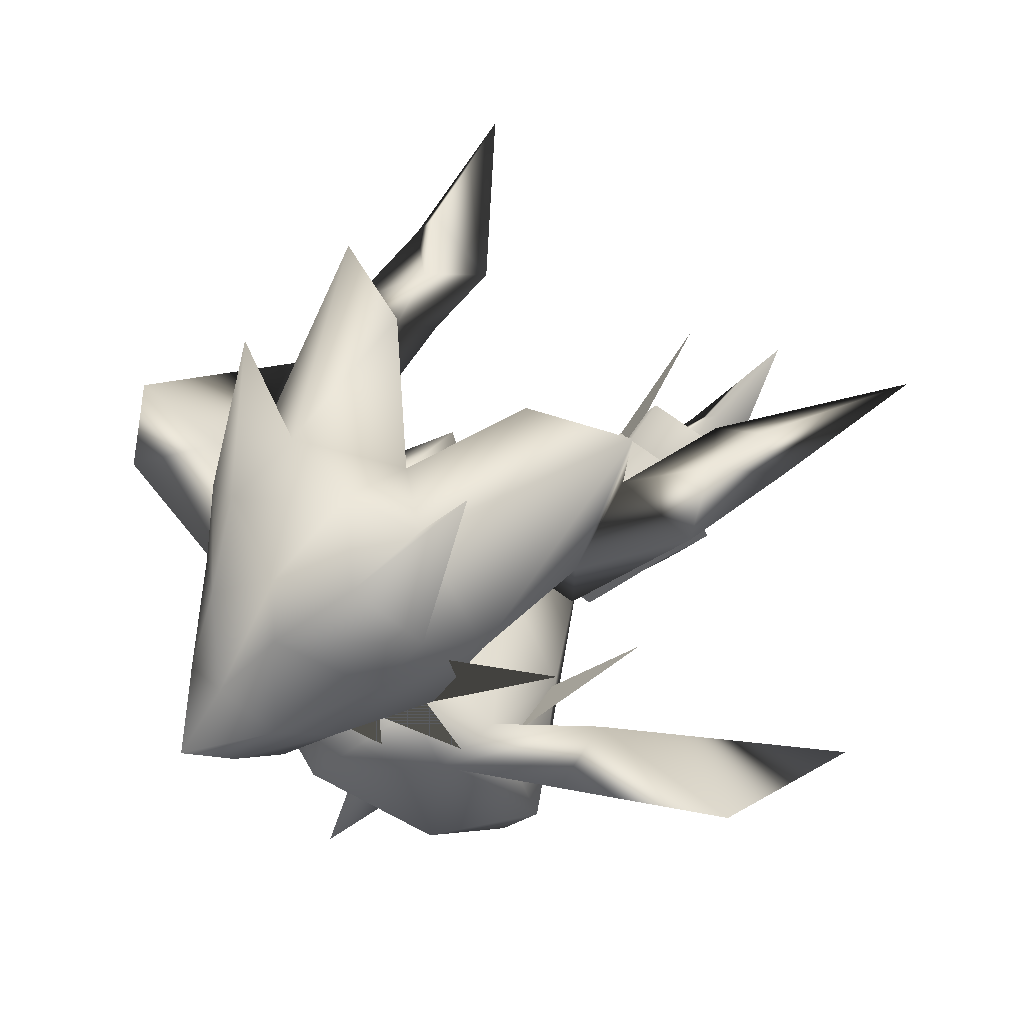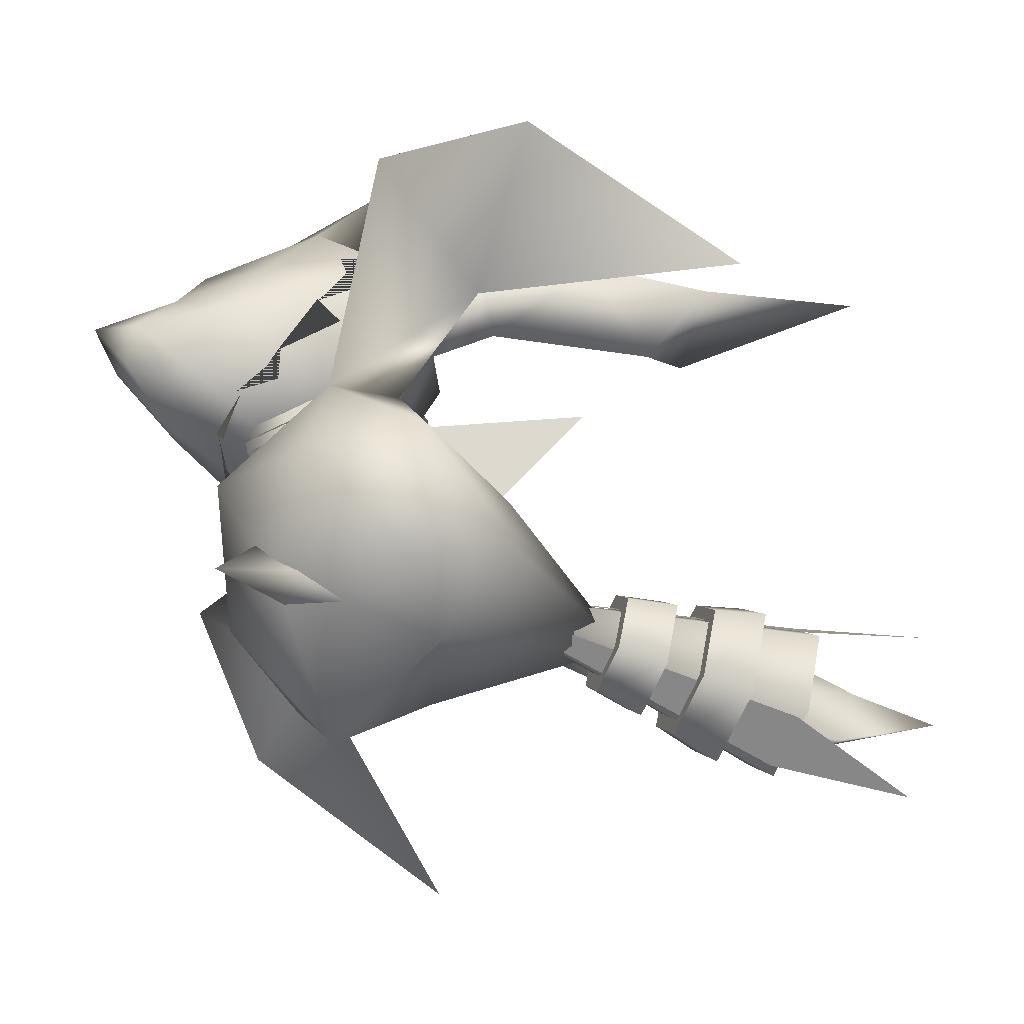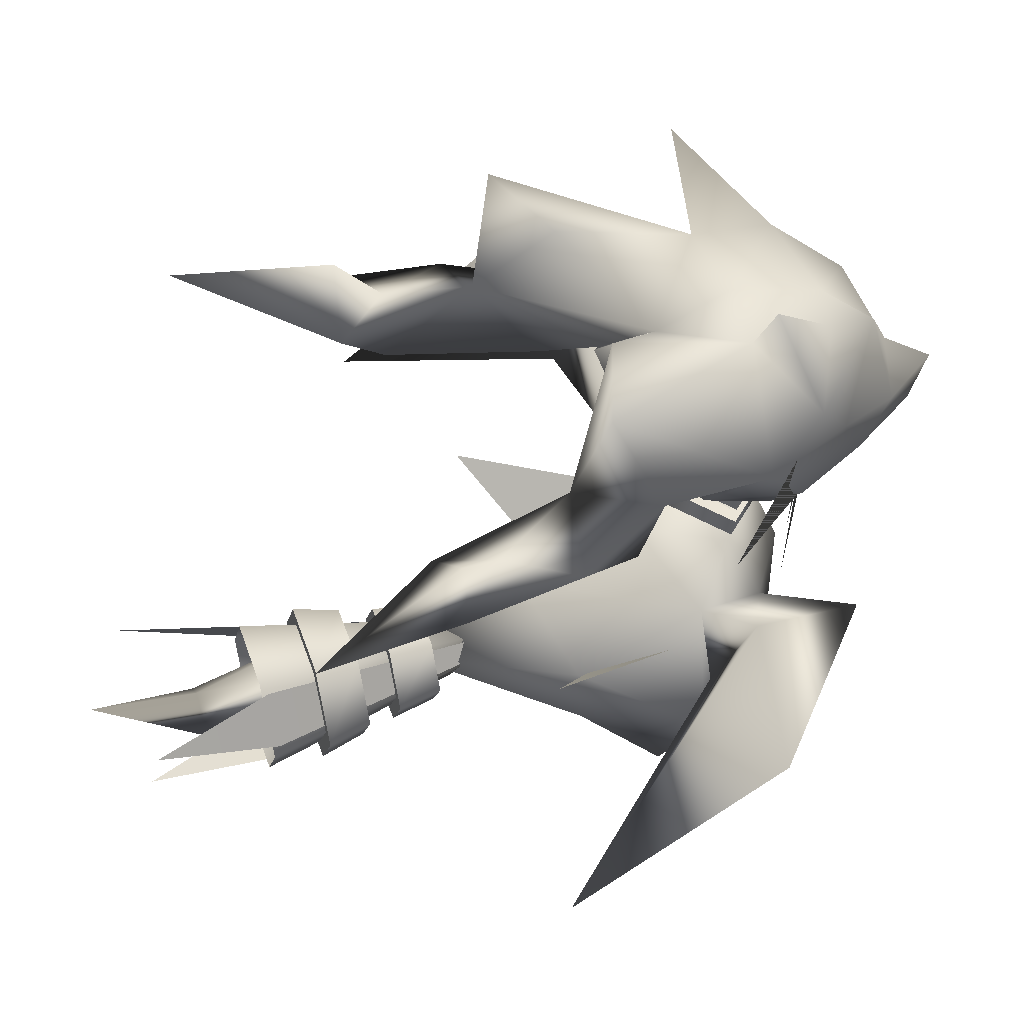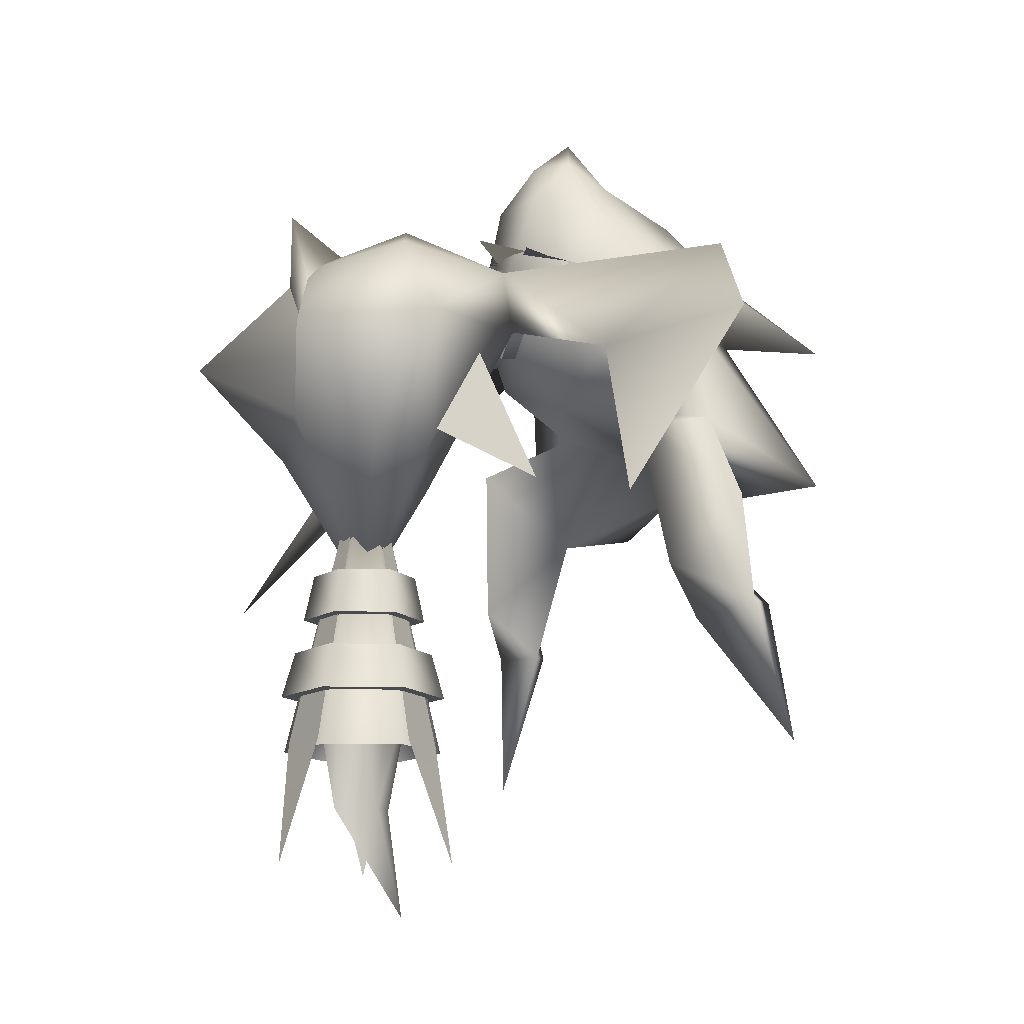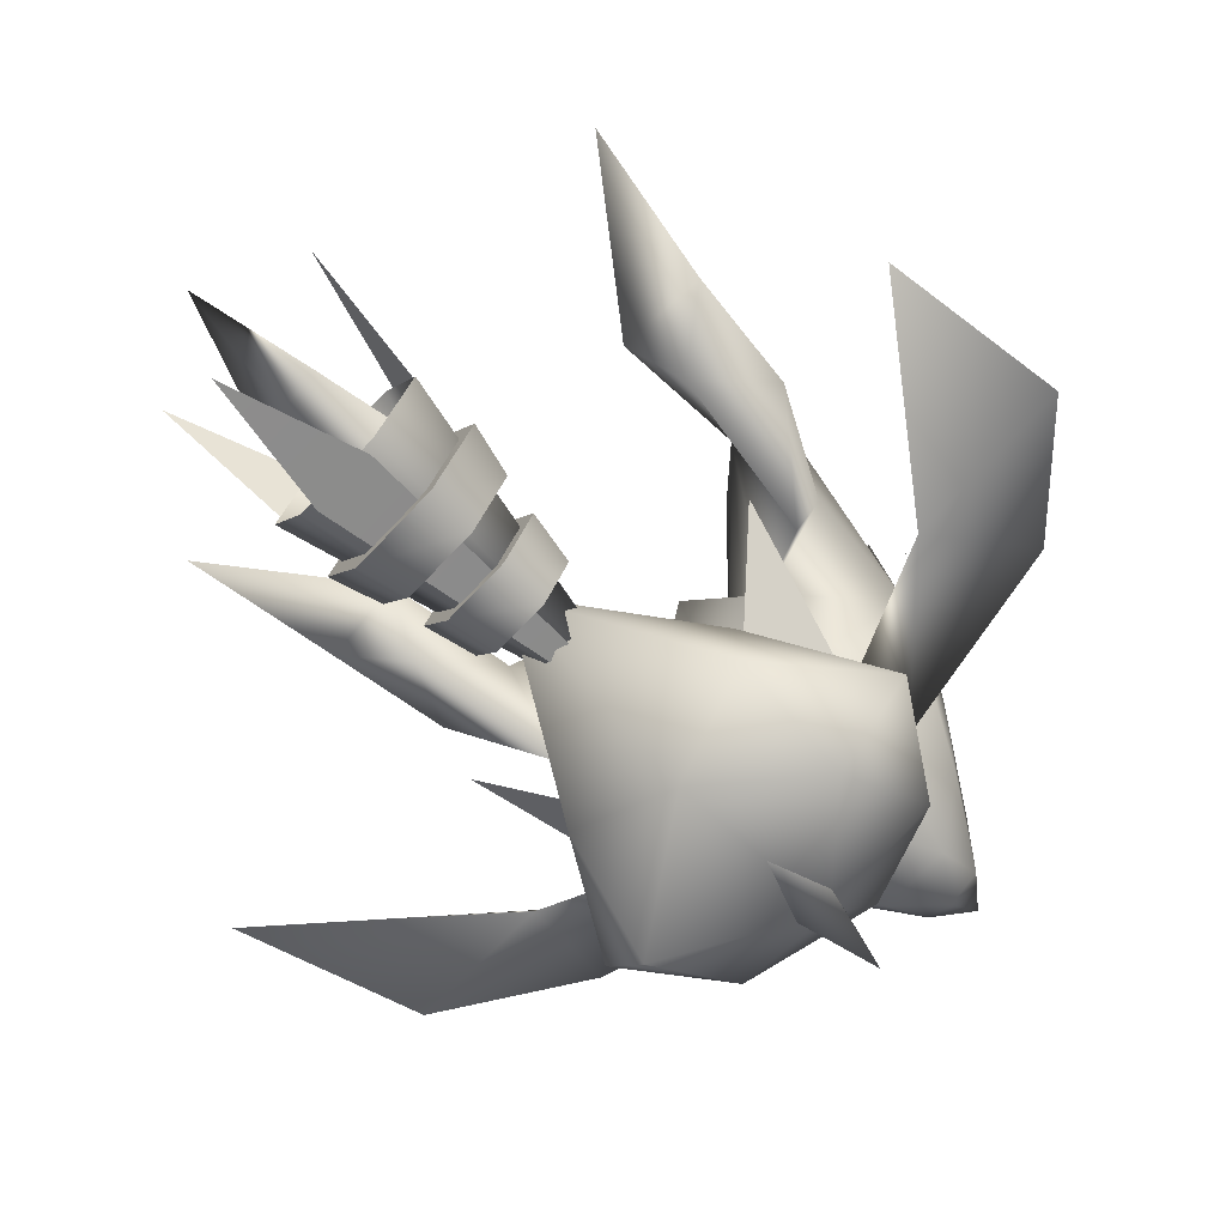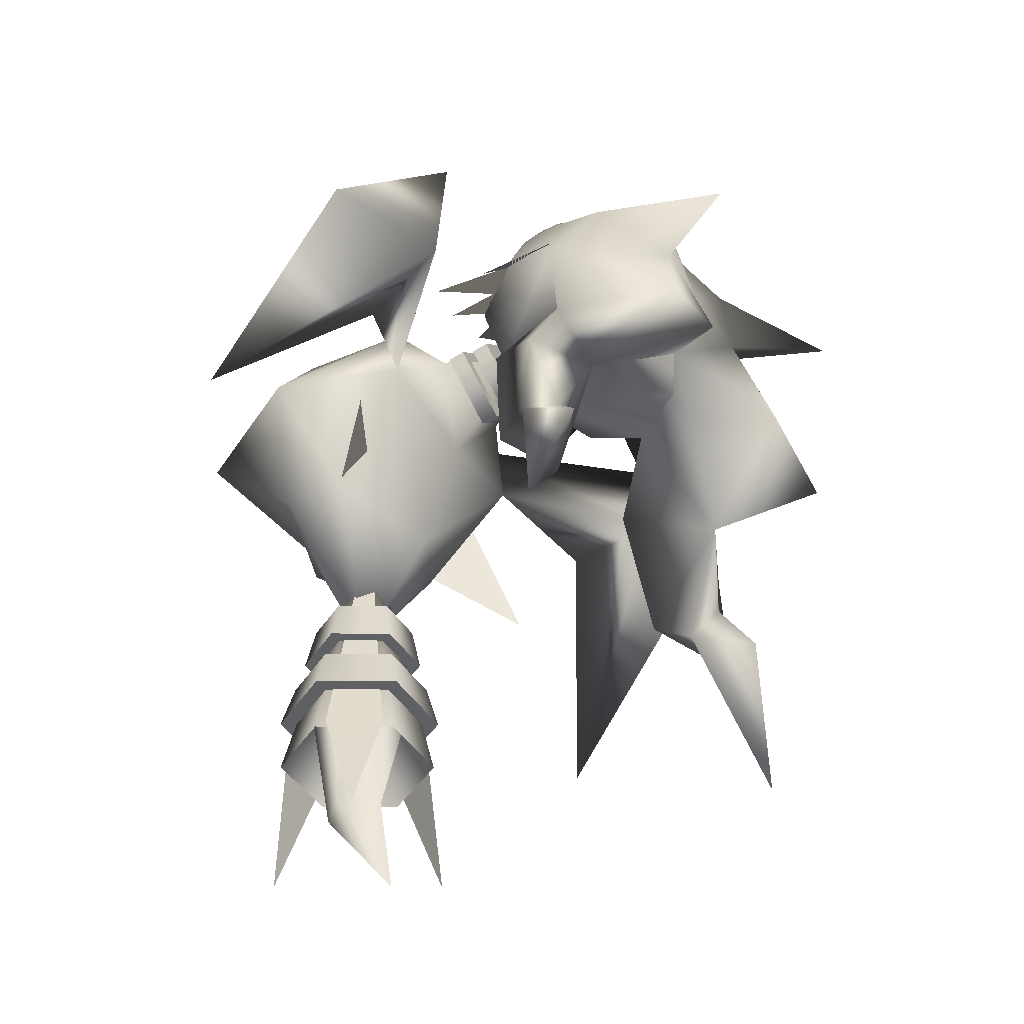
<metadata>
{"format":"obj","ext":"obj","renderer":"f3d","projection":"perspective","resolution":1024,"background":"white","views":[{"elev":52.7,"azim":41.8,"up":"+Y"},{"elev":-60.3,"azim":68.5,"up":"+Y"},{"elev":48.5,"azim":-108.7,"up":"+Y"},{"elev":-13.3,"azim":55.5,"up":"+Z"},{"elev":-71.5,"azim":-133.3,"up":"+Y"},{"elev":-43.1,"azim":119.7,"up":"+Z"}]}
</metadata>
<code>
v -0.2799 1.007 -0.2409
v -0.2835 0.785 -0.1042
v -0.334 0.8236 -0.4057
v -0.1417 0.9083 -0.03149
v -0.2887 0.929 -0.5027
v 0 1.064 0.02611
v -0.3565 0.9672 -0.3991
v -0.1531 1.223 -0.1203
v -0.4242 0.9444 -0.2605
v -0.3373 1.228 -0.1875
v -0.3161 0.9486 -0.07106
v -0.4564 0.9444 -0.4867
v -0.1525 1.137 0.1524
v 0 1.125 0.1706
v 0.1525 1.137 0.1524
v 0.1531 1.223 -0.1203
v 0.2799 1.007 -0.2409
v 0.1417 0.9083 -0.03149
v -0.2945 0.9227 0.1507
v 0 0.7861 -0.004342
v -0.1753 0.764 0.0699
v 0 1.054 -0.09521
v 0.1447 1.122 0.3118
v -0.1447 1.122 0.3118
v 0 1.068 0.3577
v 0.3373 1.228 -0.1875
v 0 0.6798 0.09448
v -0.1423 0.6709 0.2258
v -0.252 0.8064 0.2357
v 0.2835 0.785 -0.1042
v 0.1753 0.764 0.0699
v 0.3161 0.9486 -0.07106
v 0.2945 0.9227 0.1507
v -0.2563 1.019 0.2592
v 0.07544 1.038 0.4354
v 0.2587 1.31 0.1441
v 0.2563 1.019 0.2592
v -0.2587 1.31 0.1441
v -0.07544 1.038 0.4354
v -0.1577 0.7838 0.3963
v 0 0.6456 0.2647
v -0.06691 0.6763 0.4404
v 0.334 0.8236 -0.4057
v 0.4242 0.9444 -0.2605
v 0.1423 0.6709 0.2258
v 0.252 0.8064 0.2357
v 0 0.8948 0.5076
v 0.06691 0.6763 0.4404
v 0.4564 0.9444 -0.4867
v 0.2887 0.929 -0.5027
v 0.1577 0.7838 0.3963
v 0.3565 0.9672 -0.3991
v 0 0.3873 0.3193
v -0.2154 0.4894 0.1878
v -0.2049 0.2566 0.2144
v -0.1174 0.5514 0.1592
v 0 0.1554 0.1925
v 0 0.6945 0.1998
v 0.2049 0.2566 0.2144
v 0.1174 0.5514 0.1592
v 0.2154 0.4894 0.1878
v 0 0.5158 0.003162
v 0 0.126 -0.1216
v -0.2049 0.01194 0
v -0.1883 0.2044 -0.1701
v 0 0.297 -0.4753
v 0.2049 0.01178 0
v 0.1883 0.2044 -0.1701
v -0.3292 0.2574 0.03927
v 0.3292 0.2574 0.03927
v -0.2313 0.5046 0.05803
v 0 0.4447 -0.2405
v -0.1864 0.3399 -0.1773
v 0.2313 0.5046 0.05803
v 0.1864 0.3399 -0.1773
v 0.4871 0.756 0.05357
v 0.5366 0.8088 0.2233
v 0.7525 0.6832 0.0115
v 0.4474 0.579 -0.0126
v 0.7413 0.4117 -0.3909
v -0.4871 0.756 0.05357
v -0.5366 0.8088 0.2233
v -0.4474 0.579 -0.0126
v -0.7525 0.6832 0.0115
v -0.7413 0.4117 -0.3909
v 0 0.2974 -0.534
v -0.07797 0.1624 -0.7999
v -0.1559 0.2974 -0.7999
v 0.07797 0.1624 -0.7999
v -0.07797 0.4325 -0.7999
v 0.1559 0.2974 -0.7999
v 0.07797 0.4325 -0.7999
v 0.06204 0.2969 -0.9139
v 0 0.3589 -0.9139
v 0.05201 0.3872 -0.633
v 0 0.3929 -1.123
v 0.1071 0.2969 -0.633
v 0 0.2348 -0.9139
v 0.05201 0.2068 -0.633
v -0.05201 0.3872 -0.633
v -0.06204 0.2969 -0.9139
v -0.05201 0.2068 -0.633
v -0.1071 0.2969 -0.633
v 0 0.8143 0.6128
v -0.104 0.8378 0.4835
v -0.05733 0.7743 0.5441
v 0 0.7203 0.5344
v 0.104 0.8378 0.4835
v 0.05733 0.7743 0.5441
v -0.2098 0.9136 0.3332
v 0.2098 0.9136 0.3332
v 0.403 1.027 -0.4804
v 0.5144 0.9895 -0.7798
v -0.403 1.027 -0.4804
v -0.5144 0.9895 -0.7798
v 0.1214 0.2969 -0.5315
v -0.0607 0.402 -0.5315
v 0.0607 0.402 -0.5315
v -0.1214 0.2969 -0.5315
v -0.0607 0.1917 -0.5315
v 0.0607 0.1917 -0.5315
v 0.1024 0.2969 -0.4419
v 0.05122 0.3856 -0.4419
v -0.05122 0.3856 -0.4419
v -0.1024 0.2969 -0.4419
v -0.05122 0.2081 -0.4419
v 0.05122 0.2081 -0.4419
v 0.1631 0.2969 -0.6886
v -0.08154 0.4381 -0.6886
v 0.08154 0.4381 -0.6886
v -0.1631 0.2969 -0.6886
v -0.08154 0.1556 -0.6886
v 0.08154 0.1556 -0.6886
v 0.1376 0.2969 -0.599
v 0.0688 0.416 -0.599
v -0.0688 0.416 -0.599
v -0.1376 0.2969 -0.599
v -0.0688 0.1777 -0.599
v 0.0688 0.1777 -0.599
v 0 0.1105 0.2952
v -0.0637 0.1431 0.05884
v 0.0637 0.1431 0.05884
v 0 0.2965 0.196
v 0 0.6342 0.08144
v -0.09865 0.6163 0.1784
v 0 0.669 0.08786
v 0.09865 0.6511 0.1849
v 0.09865 0.6163 0.1784
v -0.09865 0.6511 0.1849
v 0 0.5984 0.2755
v 0 0.6332 0.2819
v 0 0.5852 0.05149
v -0.1144 0.5644 0.164
v 0 0.6206 0.05802
v 0.1144 0.5999 0.1705
v 0.1144 0.5644 0.164
v -0.1144 0.5999 0.1705
v 0 0.5437 0.2765
v 0 0.5792 0.283
v -0.06744 0.6852 0.3118
v 0 0.5733 0.3405
v 0.06744 0.6852 0.3118
v 0.231 0.7805 0.2371
v 0.3821 0.8084 0.05121
v 0.2631 0.9275 0.2155
v 0.1443 0.7021 0.2791
v 0.2785 0.6306 0.1969
v 0.2313 0.7917 0.2383
v 0.05222 0.6634 0.3275
v 0.1443 0.59 0.2688
v 0.152 0.7212 0.2765
v -0.231 0.7805 0.2371
v -0.2631 0.9275 0.2155
v -0.3821 0.8084 0.05121
v -0.1443 0.7021 0.2791
v -0.2313 0.7917 0.2383
v -0.2785 0.6306 0.1969
v -0.05222 0.6634 0.3275
v -0.152 0.7212 0.2765
v -0.1443 0.59 0.2688
v 0 0.2974 -0.1439
v -0.08952 0.4132 -0.7858
v -0.1463 0.315 -0.7858
v 0 0.2974 -0.1311
v -0.1685 0.4038 -1.029
v -0.05766 0.1613 -0.7858
v 0.05766 0.1613 -0.7858
v 0 0.112 -1.029
v 0.1463 0.315 -0.7858
v 0.08956 0.4132 -0.7858
v 0.1685 0.4038 -1.029
v 0.2356 0.4125 0.01098
v 0.183 0.3362 -0.1555
v 0.3208 0.4981 -0.2673
v -0.2356 0.4125 0.01098
v -0.3208 0.4981 -0.2673
v -0.183 0.3362 -0.1555
o merged_0_0_node
g polygon_0
f 1 2 3
f 1 4 2
f 1 3 5
f 1 6 4
f 1 5 7
f 1 8 6
f 1 7 9
f 1 10 8
f 1 9 11
f 1 11 10
f 2 9 3
f 2 4 11
f 2 11 9
f 5 3 12
f 12 9 7
f 12 3 9
f 6 8 13
f 6 13 14
f 6 14 15
f 6 15 16
f 6 16 17
f 6 17 18
f 8 10 13
f 4 19 11
f 4 20 21
f 4 22 20
f 4 6 22
f 22 6 18
f 22 18 20
f 10 19 13
f 10 11 19
f 14 23 15
f 14 13 24
f 14 25 23
f 14 24 25
f 16 26 17
f 16 15 26
f 21 20 27
f 21 27 28
f 21 28 29
f 18 17 30
f 18 31 20
f 18 30 32
f 18 32 33
f 26 15 33
f 26 32 17
f 26 33 32
f 20 31 27
f 19 34 13
f 23 25 35
f 23 36 15
f 23 37 36
f 37 33 15
f 37 15 36
f 24 38 34
f 24 13 38
f 24 39 25
f 38 13 34
f 28 40 29
f 28 27 41
f 28 42 40
f 28 41 42
f 30 17 43
f 30 44 32
f 30 43 44
f 32 44 17
f 31 45 27
f 31 46 45
f 27 45 41
f 35 25 47
f 47 25 39
f 42 41 48
f 41 45 48
f 43 49 44
f 43 17 50
f 43 50 49
f 46 51 45
f 45 51 48
f 44 52 17
f 44 49 52
f 52 50 17
f 53 54 55
f 53 56 54
f 53 55 57
f 53 58 56
f 53 57 59
f 53 60 58
f 53 59 61
f 53 61 60
f 56 58 62
f 62 58 60
f 63 64 65
f 63 57 64
f 63 65 66
f 63 67 57
f 63 66 68
f 63 68 67
f 64 69 65
f 64 57 55
f 64 55 69
f 68 70 67
f 57 67 59
f 59 67 70
f 71 72 73
f 71 62 72
f 71 73 69
f 71 56 62
f 71 69 54
f 71 54 56
f 72 62 74
f 72 74 75
f 73 65 69
f 54 69 55
f 62 60 74
f 75 74 70
f 75 70 68
f 60 61 74
f 74 61 70
f 61 59 70
f 76 61 77
f 76 74 61
f 76 77 78
f 76 79 74
f 76 78 80
f 76 80 79
f 74 79 61
f 77 79 78
f 77 61 79
f 78 79 80
f 81 54 71
f 81 82 54
f 81 71 83
f 81 84 82
f 81 83 85
f 81 85 84
f 71 54 83
f 82 84 83
f 82 83 54
f 84 85 83
f 86 87 88
f 86 89 87
f 86 88 90
f 86 91 89
f 86 90 92
f 86 92 91
f 93 94 95
f 93 96 94
f 93 95 97
f 93 98 96
f 93 97 99
f 93 99 98
f 94 100 95
f 94 96 101
f 94 101 100
f 96 98 101
f 99 102 98
f 98 102 101
f 100 101 103
f 103 101 102
f 104 105 106
f 104 47 105
f 104 106 107
f 104 108 47
f 104 107 109
f 104 109 108
f 105 40 106
f 105 47 39
f 105 39 110
f 107 48 109
f 107 106 42
f 107 42 48
f 42 106 40
f 108 35 47
f 108 109 51
f 108 111 35
f 109 48 51
f 39 34 110
f 39 24 34
f 40 110 29
f 111 37 35
f 111 51 46
f 111 33 37
f 111 46 33
f 34 19 110
f 110 19 29
f 35 37 23
f 46 31 33
f 19 21 29
f 19 4 21
f 31 18 33
f 112 49 113
f 112 52 49
f 112 113 50
f 112 50 52
f 50 113 49
f 114 5 115
f 114 7 5
f 114 115 12
f 114 12 7
f 12 115 5
f 66 73 72
f 66 65 73
f 66 72 75
f 66 75 68
f 116 117 118
f 116 119 117
f 116 120 119
f 116 121 120
f 122 123 124
f 122 124 125
f 122 125 126
f 122 126 127
f 128 129 130
f 128 131 129
f 128 132 131
f 128 133 132
f 134 135 136
f 134 136 137
f 134 137 138
f 134 138 139
f 140 141 142
f 140 143 141
f 140 142 143
f 144 145 146
f 144 146 147
f 144 147 148
f 145 149 146
f 145 150 149
f 147 151 148
f 151 149 150
f 151 150 148
f 152 153 154
f 152 154 155
f 152 155 156
f 153 157 154
f 153 158 157
f 155 159 156
f 159 157 158
f 159 158 156
f 118 117 123
f 118 123 122
f 118 122 116
f 117 124 123
f 117 119 124
f 122 127 116
f 119 125 124
f 119 120 125
f 127 121 116
f 127 126 121
f 126 125 120
f 126 120 121
f 130 129 135
f 130 135 134
f 130 134 128
f 129 136 135
f 129 131 136
f 134 139 128
f 131 137 136
f 131 132 137
f 139 133 128
f 139 138 133
f 138 137 132
f 138 132 133
f 160 161 162
f 160 162 161
f 163 164 165
f 163 165 164
f 166 167 168
f 166 168 167
f 169 170 171
f 169 171 170
f 172 173 174
f 172 174 173
f 175 176 177
f 175 177 176
f 178 179 180
f 178 180 179
f 150 145 144
f 150 144 148
f 151 146 149
f 151 147 146
f 158 153 152
f 158 152 156
f 159 154 157
f 159 155 154
f 181 92 90
f 181 88 87
f 181 89 91
f 181 90 88
f 181 87 89
f 181 91 92
f 182 183 184
f 182 185 183
f 186 187 184
f 186 188 187
f 189 190 184
f 189 191 190
f 192 193 194
f 192 194 193
f 195 196 197
f 195 197 196
f 183 185 182
f 187 188 186
f 190 191 189
o merged_1_0_node
g polygon_0
f 111 108 51
f 110 40 105

</code>
